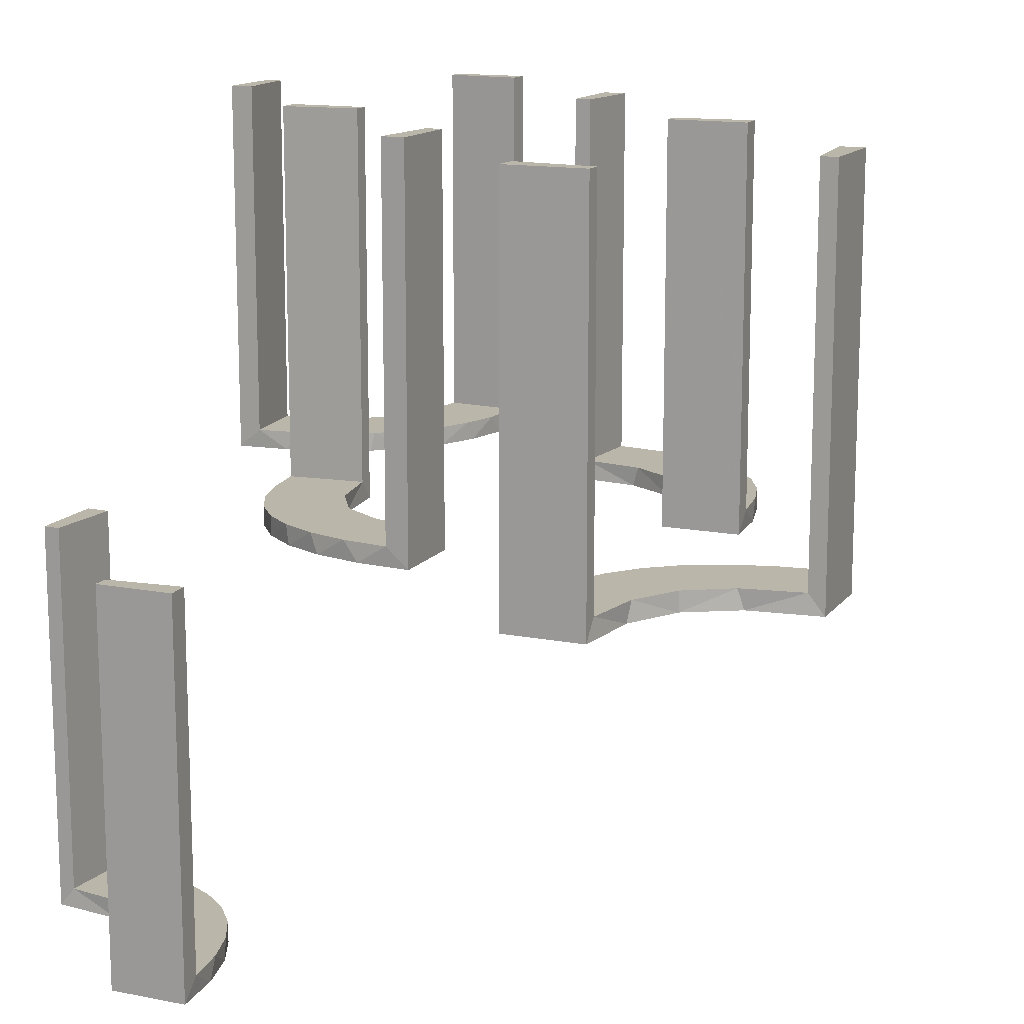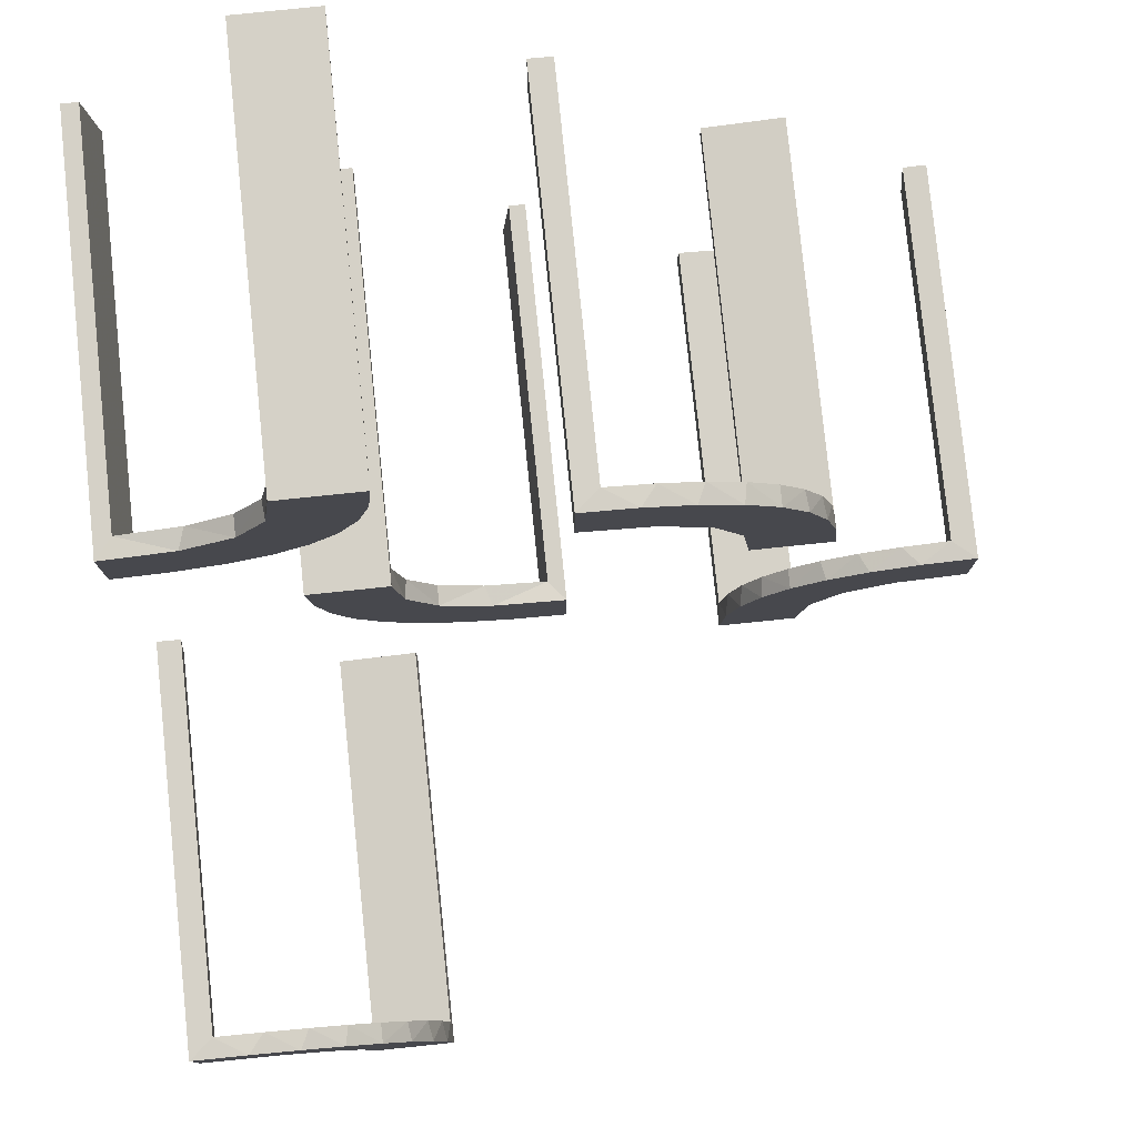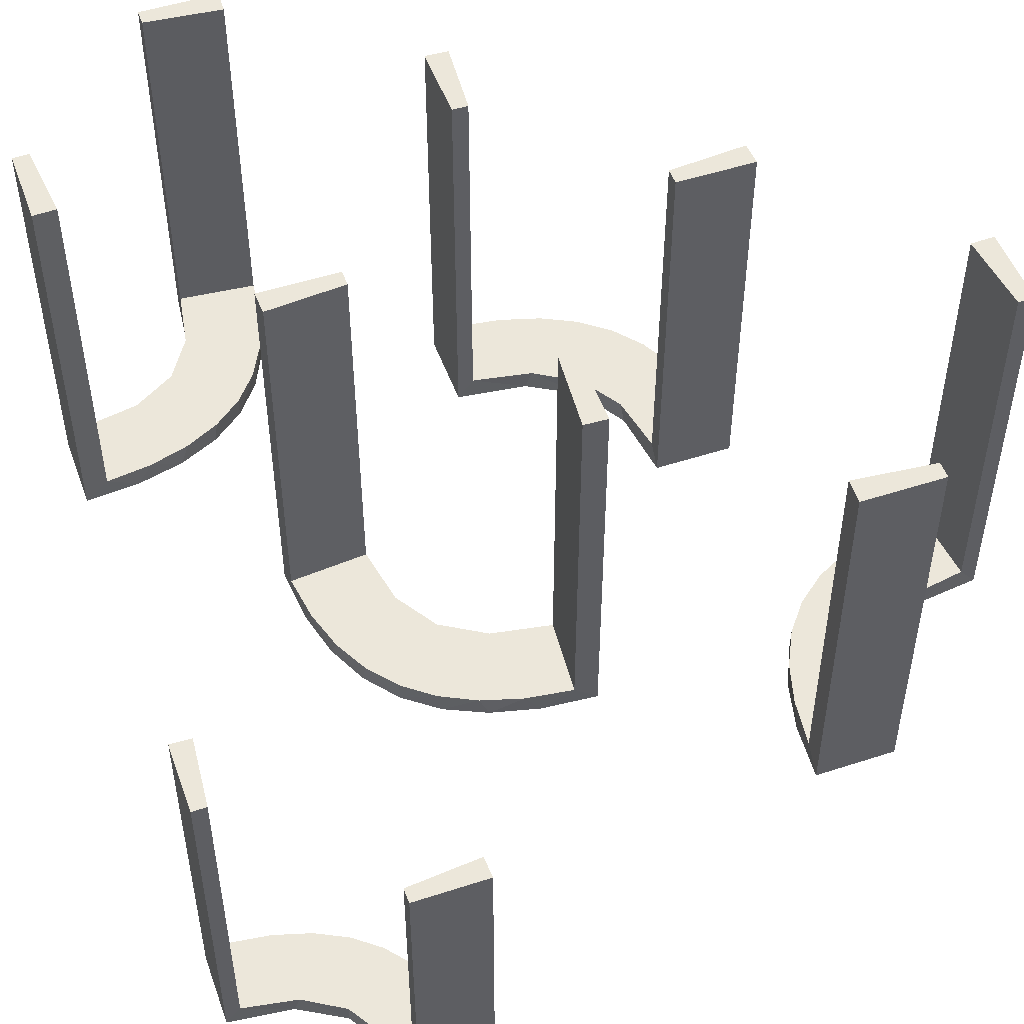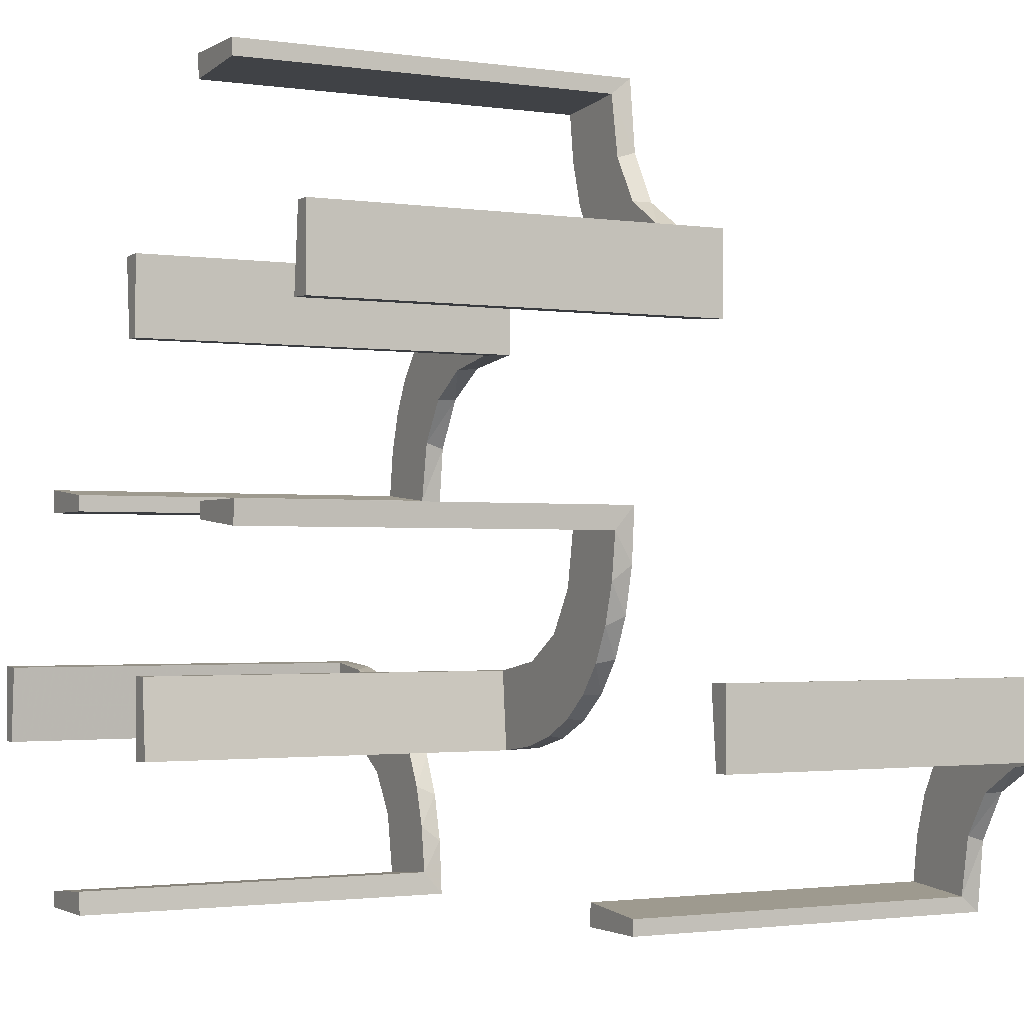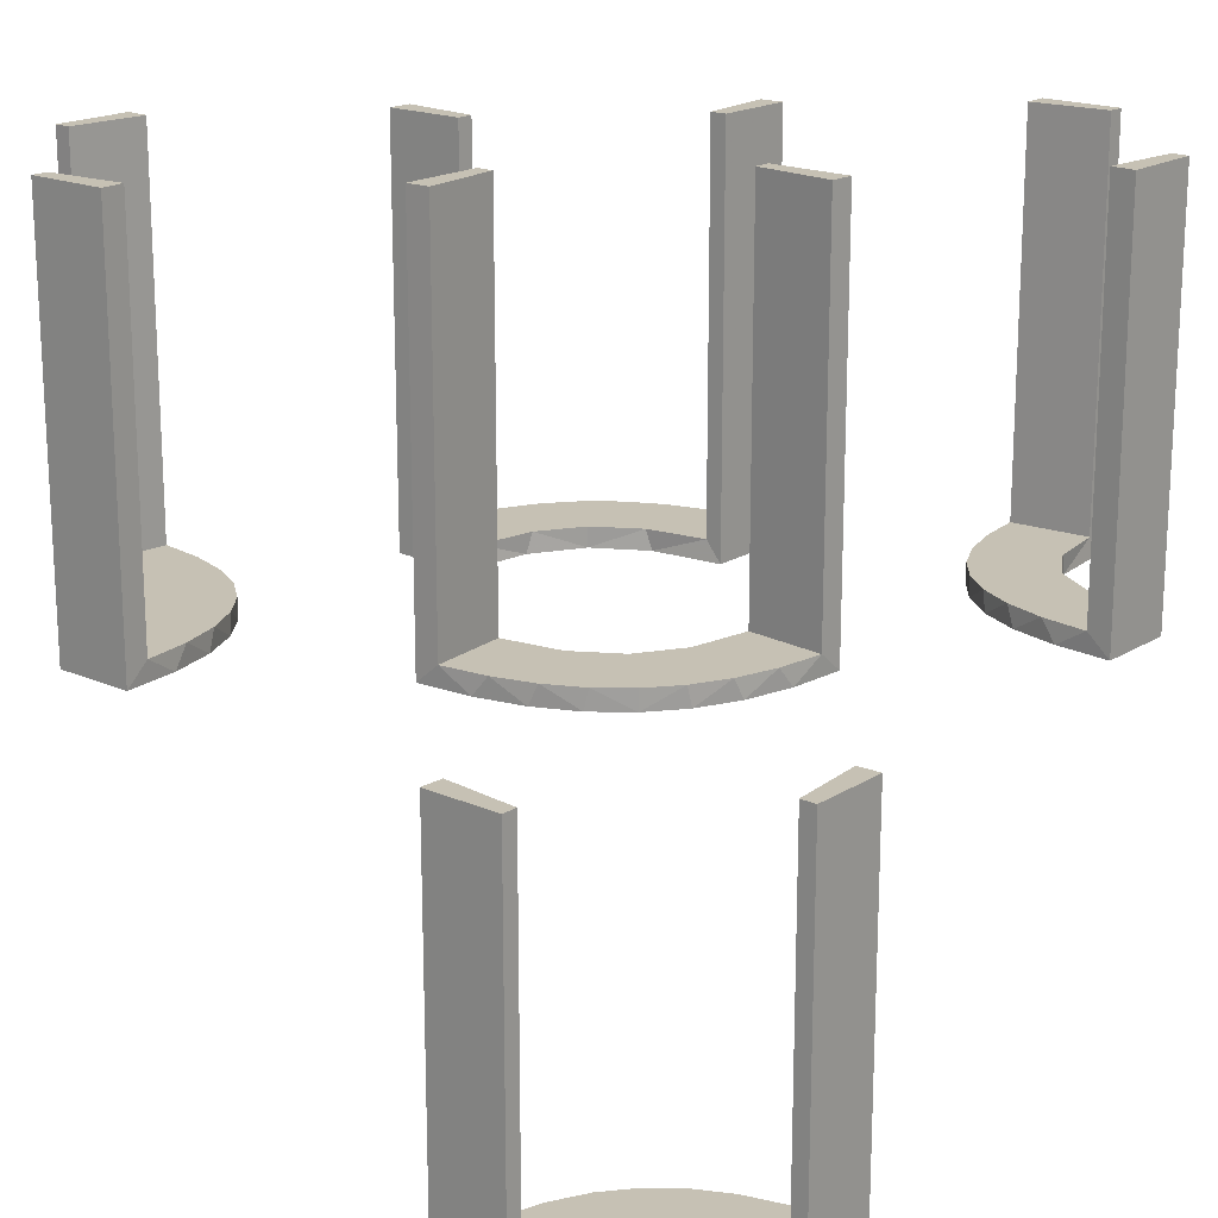
<metadata>
{"format":"obj","ext":"obj","renderer":"f3d","projection":"perspective","resolution":1024,"background":"white","views":[{"elev":14.1,"azim":113.6,"up":"+Z"},{"elev":79.1,"azim":174.1,"up":"+Y"},{"elev":50.6,"azim":70.4,"up":"+Z"},{"elev":-1.6,"azim":61.9,"up":"+Y"},{"elev":18.5,"azim":40.2,"up":"+Z"}]}
</metadata>
<code>
v 0.3065 0.4117 0
v 0.3591 -0.2245 -0.475
v -0.1909 0.09599 0.025
v 0.3001 -0.4796 0
v 0.3001 -0.4796 -0.1583
v 0.3001 -0.4796 -0.3167
v 0.3001 -0.4796 -0.475
v -0.2398 -0.32 0
v 0.4111 -0.2092 -0.475
v 0.134 -0.2789 0
v 0.1956 0.5008 0
v 0.1956 0.5008 0.25
v 0.1956 0.5008 0.5
v 0.3479 -0.3479 -0.475
v 0.3479 -0.3479 -0.5
v 0.07373 -0.2936 0
v -0.3989 -0.3143 0.025
v 0.03392 -0.298 0.2625
v 0.03392 -0.298 0.5
v 0.03392 -0.298 0.025
v -0.2987 0.06859 0
v -0.3101 -0.2479 0.025
v -0.2572 0.1847 0.025
v -0.02934 0.2486 0.025
v -0.004352 0.1992 0
v -0.004352 0.1992 0.5
v -0.004352 0.2992 0
v -0.004352 0.2992 0.25
v -0.004352 0.2992 0.5
v -0.09346 0.1883 0
v 0.2798 -0.1401 0.025
v 0.3548 0.2253 0.025
v -0.216 -0.3711 0
v 0.2245 -0.3591 -0.475
v 0.2958 0.4804 0.5
v 0.2958 0.4804 0.3417
v 0.2958 0.4804 0.1833
v 0.2958 0.4804 0.025
v -0.2272 0.2221 0
v -0.2272 0.2221 0.025
v -0.3031 0.02878 0.2625
v -0.3031 0.02878 0.5
v -0.3031 0.02878 0.025
v -0.1921 0.1864 0.025
v 0.4068 0.21 0.025
v -0.2044 -0.0007882 0
v -0.2044 -0.0007882 0.25
v -0.2044 -0.0007882 0.5
v 0.3435 0.3486 0
v 0.3435 0.3486 0.025
v -0.2048 -0.4119 0.025
v 0.4704 -0.2012 0
v 0.4704 -0.2012 -0.475
v 0.4704 -0.2012 -0.2375
v 0.4306 -0.2056 -0.5
v -0.3148 -0.245 0
v -0.2952 0.0881 0.025
v 0.1565 -0.1514 0
v 0.1565 -0.1514 0.025
v 0.3704 -0.2204 -0.5
v -0.2956 -0.5008 0
v -0.2956 -0.5008 0.5
v 0.09324 -0.29 0.025
v -0.2728 -0.2779 0
v -0.2728 -0.2779 0.025
v 0.2042 -0.01962 0.5
v 0.2042 -0.01962 0.3417
v 0.2042 -0.01962 0.1833
v 0.2042 -0.01962 0.025
v 0.1969 0.4712 0.2625
v 0.1969 0.4712 0.5
v 0.1969 0.4712 0.025
v -0.284 0.1289 0
v 0.1452 -0.2747 0.025
v 0.2202 0.3599 0.025
v -0.4065 -0.3117 0
v -0.4956 -0.3008 0
v -0.4956 -0.3008 0.25
v -0.4956 -0.3008 0.5
v -0.4956 -0.2008 0
v -0.4956 -0.2008 0.5
v -0.2428 -0.3153 0.025
v -0.1899 0.2521 0.025
v -0.2013 -0.4314 0
v 0.4661 0.202 0.2625
v 0.4661 0.202 0.5
v 0.4661 0.202 0.025
v 0.3135 -0.4032 -0.475
v 0.1852 -0.255 0
v -0.1011 0.1857 0.025
v 0.4263 0.2064 0
v -0.02476 0.1991 0.5
v -0.02476 0.1991 0.3417
v -0.02476 0.1991 0.1833
v -0.02476 0.1991 0.025
v 0.3044 0.0007882 0
v 0.3044 0.0007882 0.25
v 0.3044 0.0007882 0.5
v 0.366 0.2211 0
v -0.2602 0.18 0
v -0.3091 -0.404 0.025
v 0.2056 -0.4306 -0.5
v -0.4752 -0.3009 0.5
v -0.4752 -0.3009 0.3417
v -0.4752 -0.3009 0.1833
v -0.4752 -0.3009 0.025
v 0.2472 -0.3145 -0.475
v 0.1935 -0.08832 0
v 0.5 -0.2 0
v 0.5 -0.2 -0.5
v 0.5 -0.3 0
v 0.5 -0.3 -0.5
v 0.5 -0.3 -0.25
v 0.4109 -0.3109 -0.5
v -0.1935 0.08832 0
v 0.4752 0.3009 0.5
v 0.4752 0.3009 0.3417
v 0.4752 0.3009 0.1833
v 0.4752 0.3009 0.025
v 0.3091 0.404 0.025
v 0.2771 -0.2771 -0.475
v 0.2771 -0.2771 -0.5
v 0.2012 -0.4704 0
v 0.2012 -0.4704 -0.475
v 0.2012 -0.4704 -0.2375
v 0.2602 -0.18 0
v -0.366 -0.2211 0
v -0.3044 -0.0007882 0
v -0.3044 -0.0007882 0.5
v 0.3 -0.5 0
v 0.3 -0.5 -0.5
v 0.3192 -0.2442 -0.5
v 0.02476 -0.1991 0.5
v 0.02476 -0.1991 0.3417
v 0.02476 -0.1991 0.1833
v 0.02476 -0.1991 0.025
v -0.4263 -0.2064 0
v 0.1011 -0.1857 0.025
v -0.1852 0.255 0
v 0.2092 -0.4111 -0.475
v -0.4661 -0.202 0.2625
v -0.4661 -0.202 0.5
v -0.4661 -0.202 0.025
v 0.2013 0.4314 0
v 0.1899 -0.2521 0.025
v 0.2428 0.3153 0.025
v 0.4956 0.2008 0
v 0.4956 0.2008 0.5
v 0.4956 0.3008 0
v 0.4956 0.3008 0.25
v 0.4956 0.3008 0.5
v 0.4065 0.3117 0
v -0.2202 -0.3599 0.025
v -0.1452 0.2747 0.025
v 0.2204 -0.3704 -0.5
v 0.284 -0.1289 0
v -0.1969 -0.4712 0.2625
v -0.1969 -0.4712 0.5
v -0.1969 -0.4712 0.025
v -0.2042 0.01962 0.5
v -0.2042 0.01962 0.3417
v -0.2042 0.01962 0.1833
v -0.2042 0.01962 0.025
v 0.2728 0.2779 0
v 0.2728 0.2779 0.025
v -0.09324 0.29 0.025
v 0.2956 0.5008 0
v 0.2956 0.5008 0.5
v 0.3145 -0.2472 -0.475
v -0.1565 0.1514 0
v -0.1565 0.1514 0.025
v 0.2952 -0.0881 0.025
v 0.3148 0.245 0
v 0.4032 -0.3135 -0.475
v 0.4796 -0.3001 0
v 0.4796 -0.3001 -0.1583
v 0.4796 -0.3001 -0.3167
v 0.4796 -0.3001 -0.475
v 0.2048 0.4119 0.025
v -0.3435 -0.3486 0
v -0.3435 -0.3486 0.025
v 0.2044 0.0007882 0
v 0.2044 0.0007882 0.5
v -0.4068 -0.21 0.025
v 0.2442 -0.3192 -0.5
v 0.3031 -0.02878 0.2625
v 0.3031 -0.02878 0.5
v 0.3031 -0.02878 0.025
v 0.2272 -0.2221 0
v 0.2272 -0.2221 0.025
v -0.2958 -0.4804 0.5
v -0.2958 -0.4804 0.3417
v -0.2958 -0.4804 0.1833
v -0.2958 -0.4804 0.025
v 0.216 0.3711 0
v -0.3548 -0.2253 0.025
v -0.2798 0.1401 0.025
v 0.09346 -0.1883 0
v 0.004352 -0.2992 0
v 0.004352 -0.2992 0.5
v 0.004352 -0.1992 0
v 0.004352 -0.1992 0.25
v 0.004352 -0.1992 0.5
v 0.3109 -0.4109 -0.5
v -0.1178 0.2322 0.025
v 0.2572 -0.1847 0.025
v 0.3101 0.2479 0.025
v 0.2987 -0.06859 0
v -0.03392 0.298 0.2625
v -0.03392 0.298 0.5
v -0.03392 0.298 0.025
v 0.3989 0.3143 0.025
v -0.07373 0.2936 0
v 0.2 -0.5 0
v 0.2 -0.5 -0.5
v 0.2 -0.5 -0.25
v -0.1956 -0.5008 0
v -0.1956 -0.5008 0.25
v -0.1956 -0.5008 0.5
v -0.134 0.2789 0
v 0.2398 0.32 0
v -0.2537 0.0242 0.025
v 0.1909 -0.09599 0.025
v -0.3065 -0.4117 0
f 193 194 61
f 61 194 224
f 181 180 101
f 192 193 62
f 61 62 193
f 62 191 192
f 180 181 17
f 76 17 106
f 105 78 77
f 79 104 103
f 104 79 78
f 105 104 78
f 217 84 159
f 218 217 159
f 153 51 33
f 33 8 153
f 219 218 157
f 8 64 82
f 22 65 64
f 56 127 196
f 127 137 184
f 137 80 143
f 141 143 80
f 141 81 142
f 141 80 81
f 84 217 61
f 61 224 84
f 8 180 64
f 8 33 224
f 180 8 224
f 180 76 56
f 76 77 137
f 76 127 56
f 77 80 137
f 78 80 77
f 81 78 79
f 80 78 81
f 218 219 62
f 217 218 61
f 62 61 218
f 142 103 104
f 141 142 104
f 105 106 143
f 104 105 141
f 106 17 184
f 17 181 22
f 106 184 143
f 17 22 196
f 82 65 181
f 101 82 181
f 101 194 51
f 101 153 82
f 194 159 51
f 194 193 159
f 158 192 191
f 192 158 157
f 193 192 157
f 191 62 219
f 219 158 191
f 81 79 103
f 103 142 81
f 194 101 224
f 180 224 101
f 180 17 76
f 76 106 77
f 105 77 106
f 84 51 159
f 218 159 157
f 51 84 33
f 8 82 153
f 219 157 158
f 64 65 82
f 22 64 56
f 56 196 22
f 127 184 196
f 137 143 184
f 224 33 84
f 180 56 64
f 76 137 127
f 105 143 141
f 17 196 184
f 181 65 22
f 101 51 153
f 193 157 159
f 68 69 182
f 182 69 108
f 59 58 223
f 67 68 183
f 182 183 68
f 183 66 67
f 58 59 138
f 198 138 136
f 135 202 201
f 203 134 133
f 134 203 202
f 135 134 202
f 96 208 188
f 97 96 188
f 31 172 156
f 156 126 31
f 98 97 186
f 126 189 206
f 145 190 189
f 89 10 74
f 10 16 63
f 16 199 20
f 18 20 199
f 18 200 19
f 18 199 200
f 182 108 208
f 108 58 126
f 156 208 108
f 126 58 189
f 89 189 58
f 198 89 58
f 198 201 16
f 198 10 89
f 201 199 16
f 202 199 201
f 200 202 203
f 199 202 200
f 97 98 183
f 96 97 182
f 183 182 97
f 19 133 134
f 18 19 134
f 135 136 20
f 134 135 18
f 63 20 136
f 138 63 136
f 138 74 63
f 145 59 190
f 145 74 138
f 59 145 138
f 59 223 206
f 223 69 172
f 223 31 206
f 69 188 172
f 69 68 188
f 187 67 66
f 67 187 186
f 68 67 186
f 66 183 98
f 98 187 66
f 200 203 133
f 133 19 200
f 69 223 108
f 58 108 223
f 58 138 198
f 198 136 201
f 135 201 136
f 208 172 188
f 97 188 186
f 172 208 156
f 126 206 31
f 98 186 187
f 189 190 206
f 145 189 89
f 89 74 145
f 10 63 74
f 16 20 63
f 182 208 96
f 108 126 156
f 198 16 10
f 135 20 18
f 59 206 190
f 223 172 31
f 68 186 188
f 102 215 131
f 204 102 131
f 204 155 102
f 185 15 122
f 185 155 204
f 15 185 204
f 132 15 114
f 114 112 55
f 114 60 132
f 112 110 55
f 122 15 132
f 178 174 9
f 174 14 169
f 178 9 53
f 174 169 2
f 107 121 14
f 88 107 14
f 88 7 140
f 88 34 107
f 7 124 140
f 113 176 111
f 177 176 113
f 177 113 112
f 178 112 114
f 15 14 174
f 130 4 5
f 6 130 5
f 131 130 6
f 204 88 15
f 131 7 204
f 6 7 131
f 54 109 52
f 110 109 54
f 53 9 55
f 9 2 60
f 122 132 169
f 132 60 2
f 121 107 122
f 107 34 185
f 214 216 125
f 216 124 125
f 140 124 102
f 215 124 216
f 102 155 140
f 216 214 130
f 215 216 131
f 130 131 216
f 113 110 112
f 109 113 111
f 110 113 109
f 7 6 124
f 5 4 123
f 6 5 125
f 175 176 52
f 53 177 178
f 177 53 54
f 176 177 54
f 214 4 130
f 4 214 123
f 175 109 111
f 109 175 52
f 114 55 60
f 174 2 9
f 14 121 169
f 88 140 34
f 176 175 111
f 177 112 178
f 178 114 174
f 15 174 114
f 88 14 15
f 7 88 204
f 110 54 53
f 53 55 110
f 9 60 55
f 122 169 121
f 132 2 169
f 107 185 122
f 34 155 185
f 214 125 123
f 124 215 102
f 155 34 140
f 6 125 124
f 5 123 125
f 176 54 52
f 94 95 25
f 25 95 30
f 171 170 90
f 93 94 26
f 25 26 94
f 26 92 93
f 170 171 3
f 115 3 163
f 162 47 46
f 48 161 160
f 161 48 47
f 162 161 47
f 27 213 211
f 28 27 211
f 154 166 220
f 220 139 154
f 29 28 209
f 139 39 83
f 23 40 39
f 100 73 197
f 73 21 57
f 21 128 43
f 41 43 128
f 41 129 42
f 41 128 129
f 25 30 213
f 139 30 170
f 30 139 220
f 220 213 30
f 139 170 39
f 100 39 170
f 170 115 100
f 115 46 21
f 21 73 115
f 47 128 46
f 129 47 48
f 128 47 129
f 28 29 26
f 27 28 25
f 26 25 28
f 42 160 161
f 161 41 42
f 41 161 222
f 222 162 163
f 222 43 41
f 162 222 161
f 3 222 163
f 222 3 44
f 171 44 3
f 222 44 197
f 222 57 43
f 44 23 197
f 44 40 23
f 40 44 83
f 205 44 171
f 24 205 90
f 44 205 83
f 211 166 24
f 205 166 154
f 205 24 166
f 24 95 94
f 24 209 211
f 93 24 94
f 210 93 92
f 93 210 209
f 24 93 209
f 92 26 29
f 29 210 92
f 129 48 160
f 160 42 129
f 95 90 30
f 170 30 90
f 170 3 115
f 115 163 46
f 162 46 163
f 213 166 211
f 28 211 209
f 166 213 220
f 139 83 154
f 29 209 210
f 39 40 83
f 23 39 100
f 100 197 23
f 73 57 197
f 21 43 57
f 25 213 27
f 115 73 100
f 46 128 21
f 222 197 57
f 205 171 90
f 24 90 95
f 205 154 83
f 37 38 167
f 167 38 1
f 50 49 120
f 36 37 168
f 167 168 37
f 168 35 36
f 49 50 212
f 152 212 119
f 118 150 149
f 151 117 116
f 117 151 150
f 118 117 150
f 11 144 72
f 12 11 72
f 75 179 195
f 195 221 75
f 13 12 70
f 221 164 146
f 207 165 164
f 173 99 32
f 99 91 45
f 91 147 87
f 85 87 147
f 85 148 86
f 85 147 148
f 144 11 167
f 167 1 144
f 221 49 164
f 221 195 1
f 49 221 1
f 49 152 173
f 152 149 91
f 152 99 173
f 149 147 91
f 150 147 149
f 148 150 151
f 147 150 148
f 12 13 168
f 11 12 167
f 168 167 12
f 86 116 117
f 85 86 117
f 118 119 87
f 117 118 85
f 119 212 45
f 212 50 207
f 119 45 87
f 212 207 32
f 146 165 50
f 120 146 50
f 120 38 179
f 120 75 146
f 38 72 179
f 38 37 72
f 71 36 35
f 36 71 70
f 37 36 70
f 35 168 13
f 13 71 35
f 148 151 116
f 116 86 148
f 38 120 1
f 49 1 120
f 49 212 152
f 152 119 149
f 118 149 119
f 144 179 72
f 12 72 70
f 179 144 195
f 221 146 75
f 13 70 71
f 164 165 146
f 207 164 173
f 173 32 207
f 99 45 32
f 91 87 45
f 1 195 144
f 49 173 164
f 152 91 99
f 118 87 85
f 212 32 45
f 50 165 207
f 120 179 75
f 37 70 72

</code>
